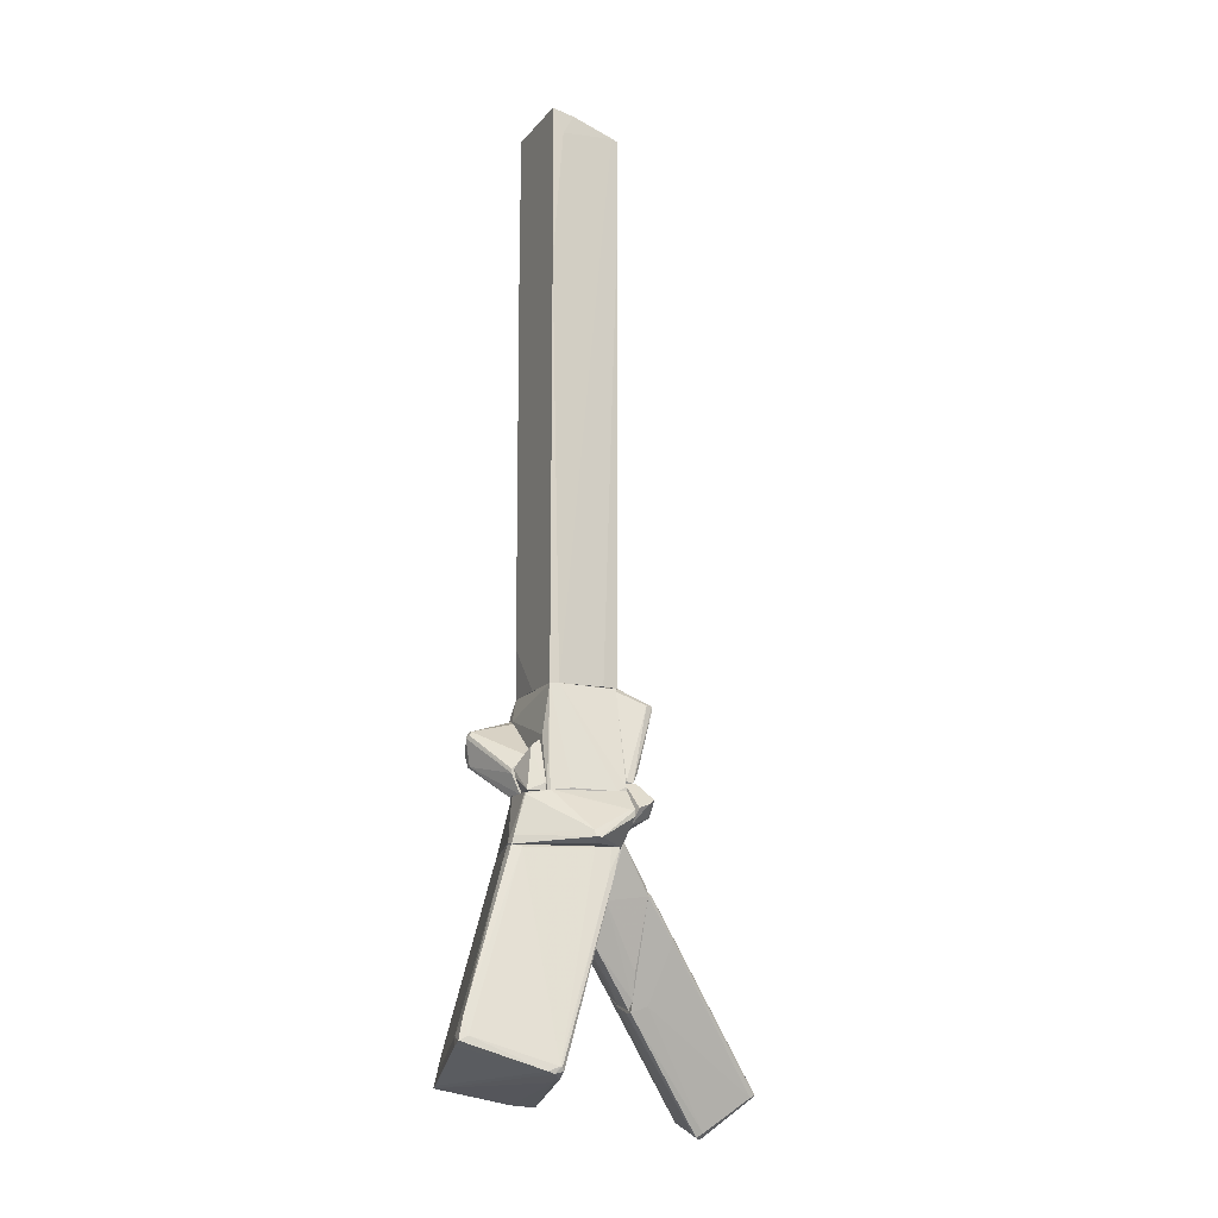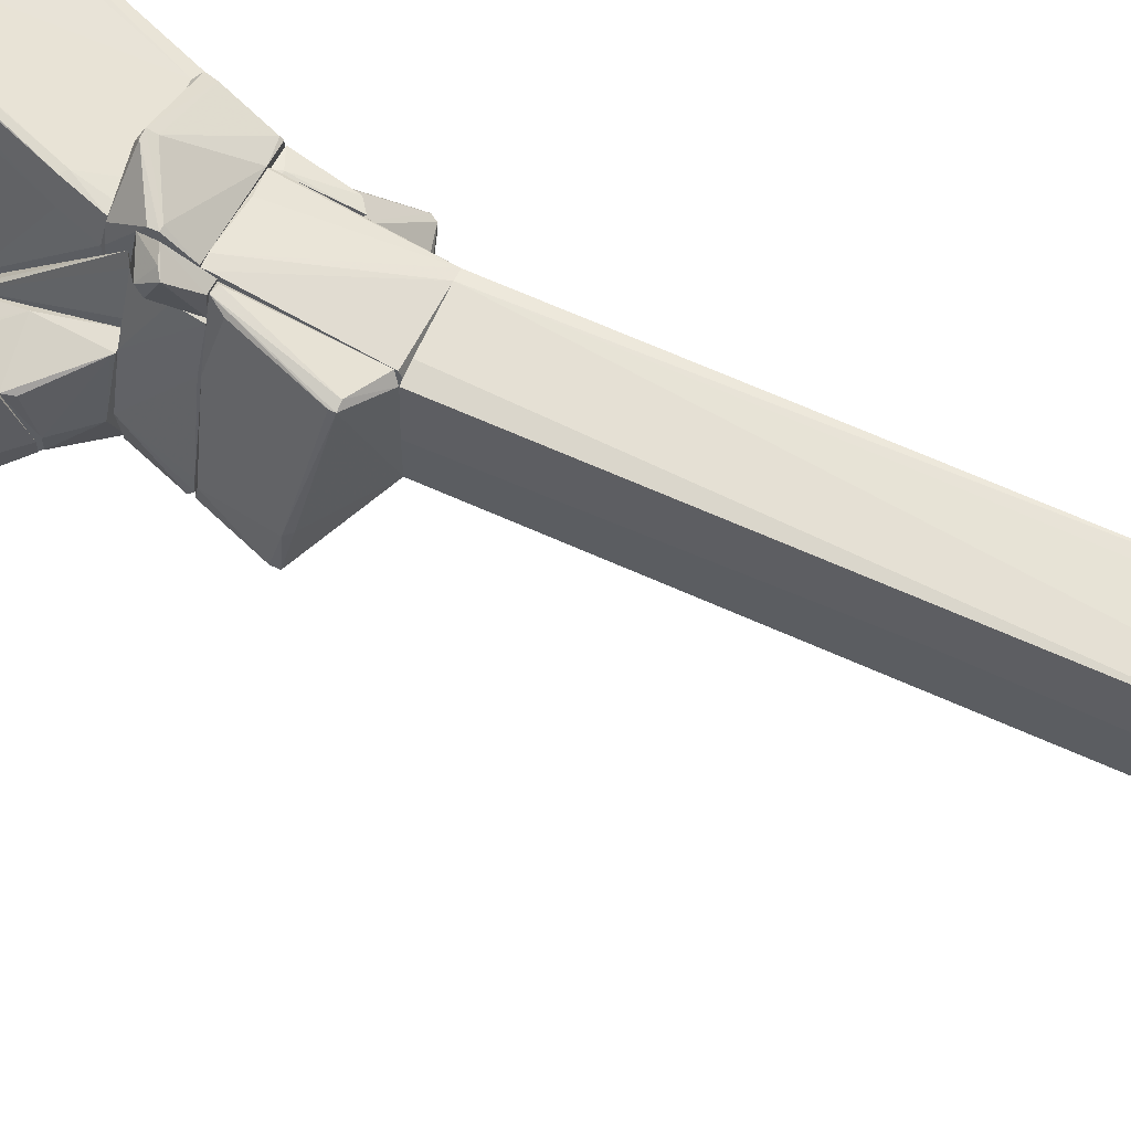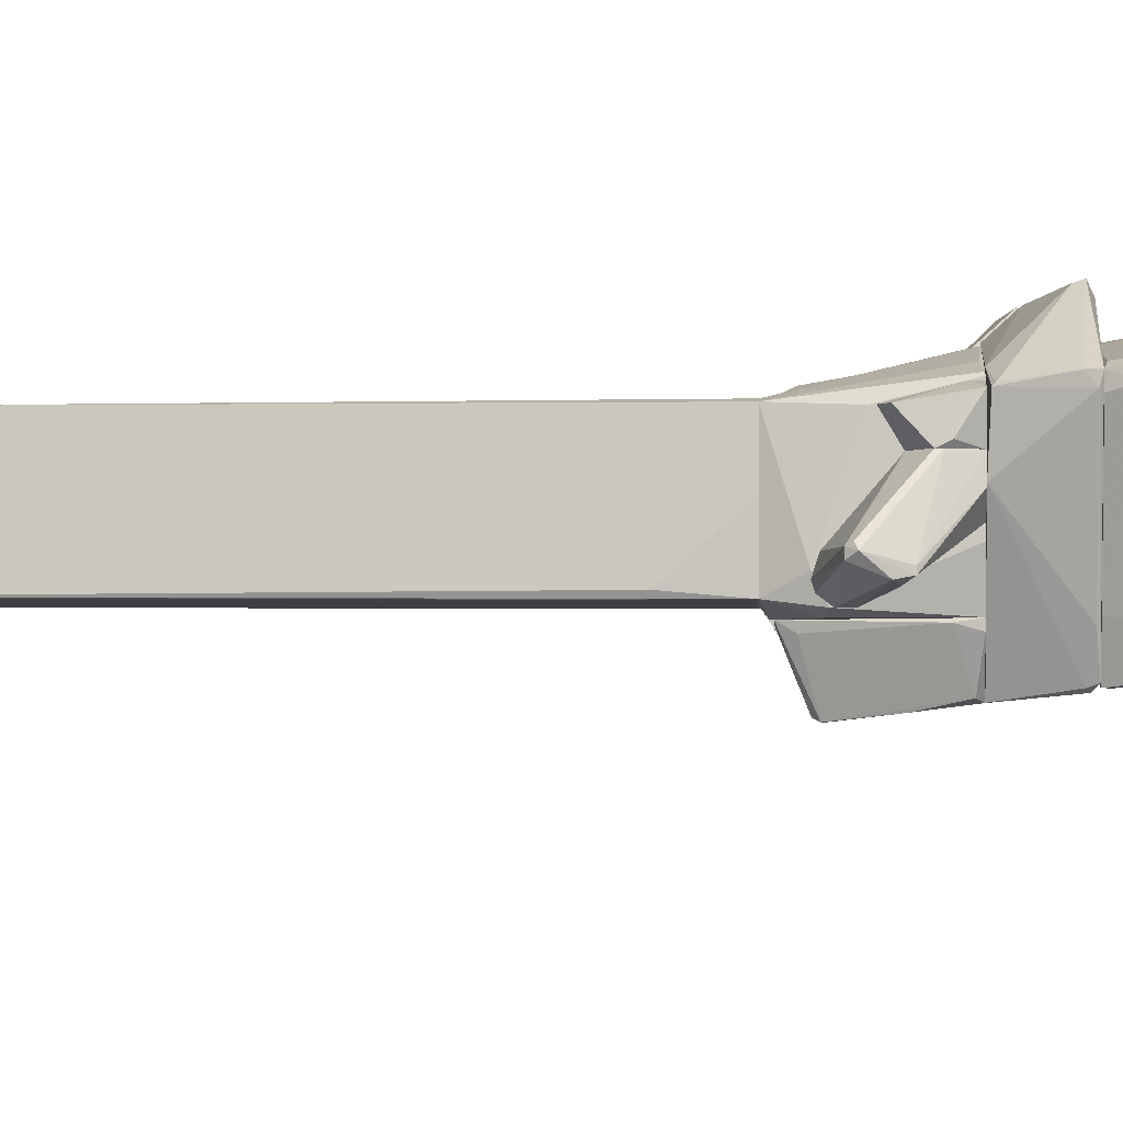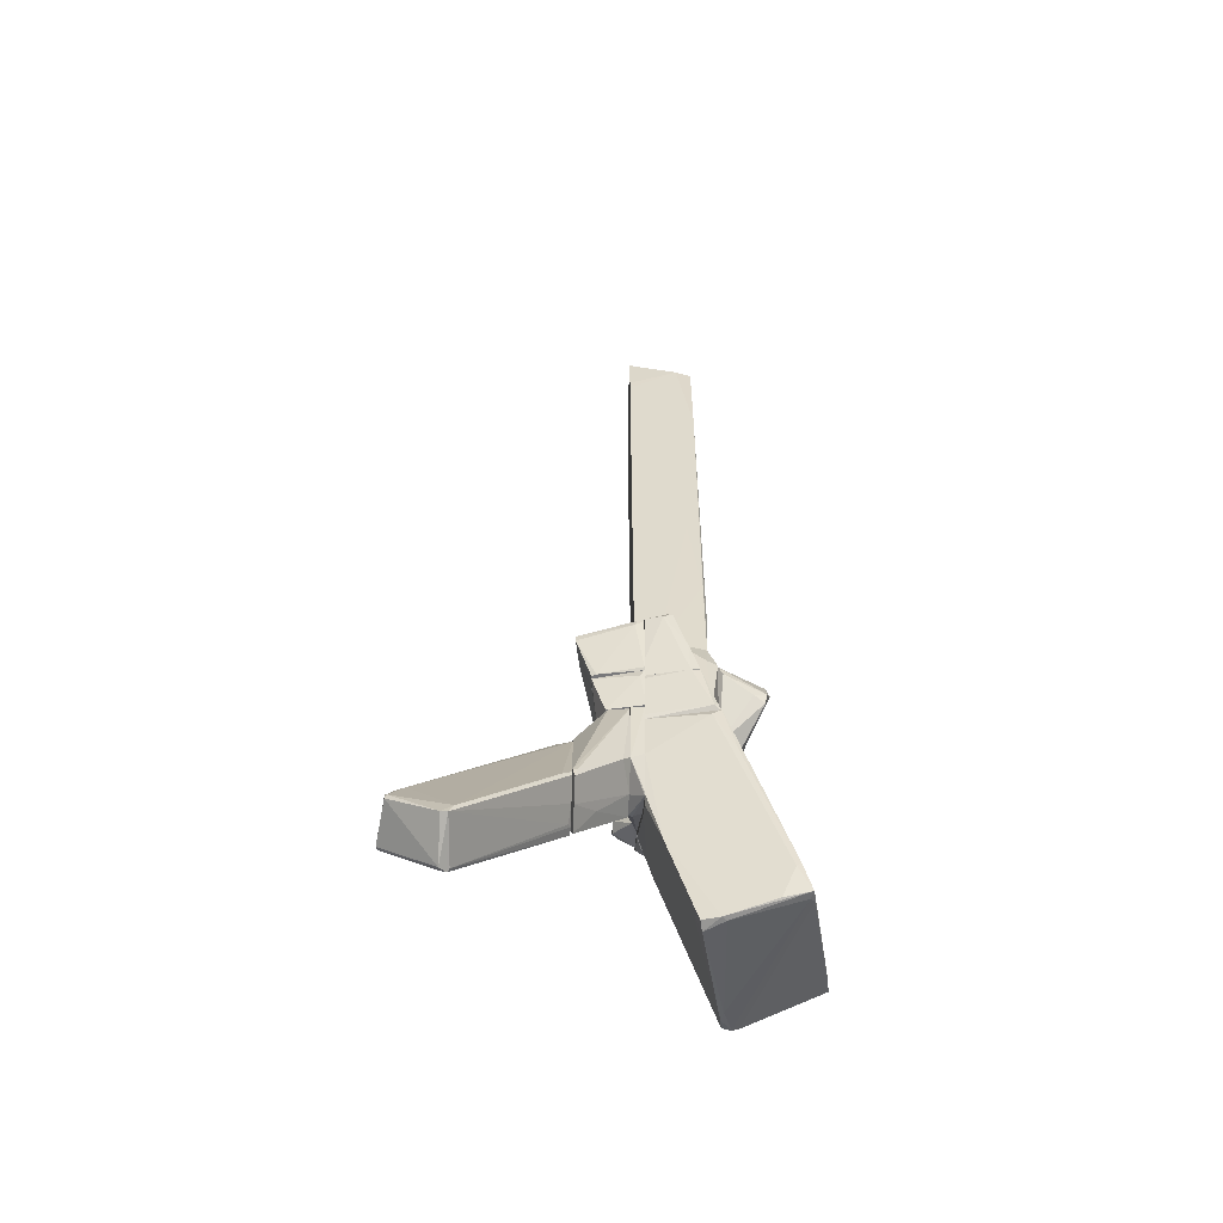
<metadata>
{"format":"obj","ext":"obj","renderer":"f3d","projection":"perspective","resolution":1024,"background":"white","views":[{"elev":-14.1,"azim":-24.2,"up":"+Y"},{"elev":65.3,"azim":114.5,"up":"+Z"},{"elev":-2.6,"azim":-86.6,"up":"+Z"},{"elev":-57.5,"azim":177.4,"up":"+Y"}]}
</metadata>
<code>
o convex_0
v -0.5884 -2.897 -0.6888
v 0.4916 5.707 0.7871
v 0.4556 5.707 0.7871
v 0.5997 6.391 -0.7249
v 0.5997 -3.724 -0.1129
v -0.5884 6.103 0.7149
v -0.5884 -3.725 0.751
v -0.5884 6.103 -0.6888
v 0.5636 -3.724 0.751
v 0.5997 -3.724 -0.797
v -0.5524 -3.725 -0.7609
v 0.5636 5.67 0.7871
v 0.5276 5.419 -0.7609
v -0.4443 -3.725 0.7871
v 0.5997 6.102 -0.0769
v 0.3116 -3.724 0.7871
v -0.5884 4.158 -0.7247
v -0.5884 3.403 0.751
v 0.2396 -3.688 -0.797
v 0.5997 0.812 0.067
v -0.3364 0.09107 -0.7609
v -0.3004 6.174 -0.7249
v -0.2284 5.995 0.751
v 0.4916 6.391 -0.617
v -0.4084 5.669 0.751
v -0.5524 -1.817 -0.7609
v 0.5997 5.562 -0.7609
v 0.5636 6.391 -0.617
v -0.5884 -3.725 0.03087
v -0.4804 6.138 0.6069
v 0.5636 4.195 0.7871
f 20 12 31
f 6 1 7
f 1 6 8
f 4 5 10
f 2 3 12
f 5 9 14
f 10 5 14
f 7 11 14
f 11 10 14
f 12 3 14
f 5 4 15
f 2 12 15
f 14 9 16
f 12 14 16
f 1 8 17
f 11 1 17
f 6 7 18
f 7 14 18
f 10 11 19
f 9 5 20
f 5 15 20
f 15 12 20
f 13 19 21
f 17 8 22
f 21 17 22
f 13 21 22
f 3 2 23
f 4 22 24
f 22 8 24
f 14 3 25
f 6 18 25
f 18 14 25
f 3 23 25
f 23 6 25
f 11 17 26
f 19 11 26
f 17 21 26
f 21 19 26
f 4 10 27
f 10 19 27
f 19 13 27
f 22 4 27
f 13 22 27
f 15 4 28
f 2 15 28
f 23 2 28
f 4 24 28
f 7 1 29
f 1 11 29
f 11 7 29
f 8 6 30
f 6 23 30
f 24 8 30
f 23 28 30
f 28 24 30
f 16 9 31
f 12 16 31
f 9 20 31
o convex_1
v 1.788 -6.894 -1.121
v 1.536 -8.658 -1.013
v 1.572 -8.693 -1.085
v 4.092 -9.917 -1.517
v 3.12 -10.35 -2.525
v 1.572 -6.822 -0.185
v 3.984 -9.773 -2.309
v 3.12 -10.6 -1.733
v 1.536 -8.298 -1.697
v 1.572 -6.57 -0.7611
v 1.536 -8.658 -0.8692
v 1.536 -6.75 -1.085
v 3.048 -10.17 -2.489
v 3.228 -10.64 -1.841
v 3.84 -9.557 -2.237
v 4.092 -9.882 -1.517
v 1.536 -6.858 -0.185
v 1.824 -8.55 -0.8332
v 3.984 -9.845 -2.309
v 1.536 -8.37 -1.697
v 4.02 -9.954 -1.517
v 3.228 -10.35 -2.525
v 3.228 -10.53 -1.697
v 4.092 -9.954 -1.589
v 3.084 -10.57 -1.769
v 2.112 -7.542 -0.4731
v 3.732 -9.45 -2.201
v 1.572 -6.57 -0.9411
v 1.68 -8.442 -1.769
v 1.536 -8.55 -1.337
v 1.824 -7.11 -0.329
v 3.984 -9.737 -2.057
v 3.948 -9.81 -2.345
f 58 46 64
f 40 33 42
f 40 42 43
f 39 36 45
f 37 35 47
f 37 41 48
f 41 43 48
f 43 42 48
f 48 42 49
f 33 40 51
f 44 36 51
f 40 44 51
f 36 44 53
f 45 36 53
f 50 45 53
f 42 39 54
f 45 35 54
f 39 45 54
f 49 42 54
f 35 52 54
f 52 49 54
f 35 45 55
f 47 35 55
f 38 47 55
f 50 38 55
f 45 50 55
f 33 34 56
f 34 36 56
f 36 39 56
f 42 33 56
f 39 42 56
f 35 37 57
f 37 48 57
f 48 49 57
f 52 35 57
f 49 52 57
f 43 32 58
f 44 43 58
f 32 46 58
f 32 43 59
f 43 41 59
f 46 32 59
f 40 43 60
f 44 40 60
f 43 44 60
f 34 33 61
f 36 34 61
f 33 51 61
f 51 36 61
f 41 37 62
f 37 47 62
f 47 41 62
f 38 46 63
f 47 38 63
f 41 47 63
f 59 41 63
f 46 59 63
f 46 38 64
f 38 50 64
f 53 44 64
f 50 53 64
f 44 58 64
o convex_2
v -0.8405 -7.218 -1.373
v -0.7326 -9.629 1.687
v -0.7686 -9.629 1.687
v 0.2395 -6.318 1.255
v -2.136 -8.946 1.255
v -0.2286 -10.13 -0.6887
v -1.74 -9.881 -1.049
v 0.4916 -6.318 -1.229
v -1.272 -6.318 0.7508
v 0.4916 -7.686 -0.5449
v -0.6245 -6.318 -1.445
v 0.4916 -6.354 0.9308
v -2.209 -9.27 1.291
v -0.6605 -9.809 1.399
v -1.128 -6.354 1.003
v 0.4916 -7.794 -0.9766
v -0.2645 -10.17 -0.5087
v -1.848 -9.593 -0.4725
v -0.8405 -9.737 1.651
v -1.525 -9.449 -1.121
v 0.2395 -6.822 1.327
v -0.8764 -6.606 -0.9407
v -2.172 -9.198 1.039
v -0.4805 -6.426 -1.445
v -1.272 -6.318 0.9308
v -1.705 -9.881 -0.9048
v -1.596 -9.377 -1.121
v -0.5886 -10.13 -0.689
v 0.2395 -8.693 -0.8689
v -0.01239 -6.318 1.219
v -2.064 -9.198 1.327
v -0.6964 -9.701 1.651
v 0.4916 -7.038 -1.121
v -0.6964 -9.845 1.219
v -1.38 -6.606 0.8229
v -2.172 -9.342 1.039
v -1.308 -9.954 -0.9769
v 0.3835 -6.318 1.255
v 0.3476 -6.822 0.967
v 0.4916 -7.902 -0.8686
v -0.9483 -9.702 1.651
v -0.1564 -9.881 -0.5807
v -1.776 -9.846 -0.8328
v -0.8045 -6.318 -0.9048
v -0.5167 -10.13 -0.7607
v 0.1673 -6.75 1.327
f 85 102 110
f 68 72 73
f 74 72 76
f 72 74 80
f 66 67 83
f 86 82 87
f 77 69 87
f 82 71 87
f 65 75 88
f 75 72 88
f 84 65 88
f 68 73 89
f 69 79 89
f 75 65 91
f 71 82 91
f 65 84 91
f 84 71 91
f 86 75 91
f 82 86 91
f 90 71 92
f 79 67 94
f 68 89 94
f 89 79 94
f 69 77 95
f 67 79 95
f 79 69 95
f 66 83 96
f 83 78 96
f 85 66 96
f 72 80 97
f 88 72 97
f 84 88 97
f 80 93 97
f 93 84 97
f 81 78 98
f 78 83 98
f 83 90 98
f 92 81 98
f 90 92 98
f 86 87 99
f 87 69 99
f 89 73 99
f 69 89 99
f 77 87 100
f 87 71 100
f 71 84 101
f 84 93 101
f 72 68 102
f 76 72 102
f 85 76 102
f 74 76 103
f 78 74 103
f 76 85 103
f 96 78 103
f 85 96 103
f 80 74 104
f 93 80 104
f 70 93 104
f 83 67 105
f 67 95 105
f 95 77 105
f 77 100 105
f 74 78 106
f 81 70 106
f 78 81 106
f 104 74 106
f 70 104 106
f 71 90 107
f 90 83 107
f 100 71 107
f 83 105 107
f 105 100 107
f 73 72 108
f 72 75 108
f 75 86 108
f 99 73 108
f 86 99 108
f 70 81 109
f 92 71 109
f 81 92 109
f 93 70 109
f 71 101 109
f 101 93 109
f 67 66 110
f 66 85 110
f 94 67 110
f 68 94 110
f 102 68 110
o convex_3
v -0.5883 -6.21 -1.445
v 0.4916 -5.778 1.579
v 0.4196 -5.778 1.579
v -0.1925 -5.454 -1.553
v -1.02 -5.49 0.823
v -1.272 -6.318 0.9311
v 0.4916 -6.318 -1.229
v 0.4196 -6.318 1.219
v 0.4916 -5.454 -1.409
v 0.4916 -5.454 1.291
v -0.2285 -6.246 1.723
v -0.9484 -5.454 0.103
v -0.6244 -6.318 -1.409
v -0.3366 -5.454 -1.553
v -0.6603 -5.454 1.003
v -1.272 -6.282 0.7871
v 0.4916 -6.318 0.9667
v -0.5163 -6.246 -1.481
v -0.1565 -6.318 1.579
v -0.2285 -6.138 1.687
v -0.7683 -6.282 -0.9764
v 0.4916 -5.886 1.579
v -0.1205 -6.246 1.723
v -1.236 -6.174 0.9311
v 0.4916 -5.526 -1.409
v -1.02 -5.526 0.8589
v 0.4916 -6.246 -1.265
f 128 135 137
f 116 117 118
f 112 117 119
f 113 112 120
f 119 114 120
f 112 119 120
f 112 113 121
f 120 114 122
f 117 116 123
f 111 122 124
f 122 114 124
f 113 120 125
f 122 115 125
f 120 122 125
f 115 122 126
f 123 116 126
f 117 112 127
f 118 117 127
f 123 111 128
f 117 123 128
f 111 124 128
f 124 114 128
f 116 118 129
f 121 116 129
f 121 113 130
f 113 125 130
f 122 111 131
f 111 123 131
f 126 122 131
f 123 126 131
f 127 112 132
f 118 127 132
f 112 121 133
f 129 118 133
f 121 129 133
f 132 112 133
f 118 132 133
f 116 121 134
f 115 126 134
f 126 116 134
f 121 130 134
f 114 119 135
f 119 117 135
f 128 114 135
f 125 115 136
f 130 125 136
f 115 134 136
f 134 130 136
f 117 128 137
f 135 117 137
o convex_4
v 0.5637 -6.066 0.895
v 0.4917 -7.794 -0.9409
v 0.4917 -7.758 -0.9768
v 0.7076 -7.29 -1.229
v 0.4917 -6.066 -1.265
v 0.7076 -6.066 -1.265
v 0.7076 -7.578 -0.4007
v 0.4917 -6.102 1.039
v 0.7076 -6.066 0.2827
v 0.4917 -7.397 -0.3288
v 0.4917 -7.074 -1.157
v 0.6356 -7.578 -0.4007
v 0.7076 -7.542 -0.7609
f 141 144 150
f 139 140 141
f 140 139 142
f 142 138 143
f 141 142 143
f 141 143 144
f 138 142 145
f 142 139 145
f 144 138 145
f 143 138 146
f 138 144 146
f 144 143 146
f 145 139 147
f 141 140 148
f 142 141 148
f 140 142 148
f 139 144 149
f 144 145 149
f 147 139 149
f 145 147 149
f 139 141 150
f 144 139 150
o convex_5
v 1.176 -8.19 -0.9407
v 0.9598 -6.066 0.1391
v 0.9958 -6.102 0.1028
v 0.7077 -6.066 -1.229
v 1.536 -6.606 -1.013
v 0.7077 -7.65 -0.4373
v 1.5 -8.333 -1.661
v 1.536 -8.477 -0.7968
v 0.7077 -7.326 -1.265
v 1.536 -6.858 -0.1852
v 0.7077 -6.066 0.1028
v 1.032 -6.066 -1.193
v 1.212 -6.102 -0.6532
v 1.536 -8.19 -1.661
v 0.7798 -6.966 -0.149
v 1.5 -8.622 -0.8688
v 1.536 -6.534 -0.7252
v 0.7077 -7.578 -0.7968
v 1.464 -8.19 -1.661
v 1.5 -6.714 -0.1852
v 0.8158 -7.469 -1.337
v 1.5 -8.514 -1.301
v 1.536 -6.534 -0.9407
v 1.5 -8.045 -0.617
f 160 165 174
f 156 154 159
f 158 155 160
f 152 154 161
f 154 156 161
f 154 152 162
f 152 153 163
f 162 152 163
f 155 158 164
f 154 162 164
f 162 155 164
f 156 158 165
f 160 152 165
f 152 161 165
f 161 156 165
f 156 151 166
f 158 156 166
f 160 155 167
f 163 153 167
f 151 156 168
f 156 159 168
f 154 164 169
f 164 157 169
f 153 152 170
f 152 160 170
f 167 153 170
f 160 167 170
f 159 154 171
f 157 168 171
f 168 159 171
f 154 169 171
f 169 157 171
f 157 164 172
f 164 158 172
f 166 151 172
f 158 166 172
f 151 168 172
f 168 157 172
f 155 162 173
f 162 163 173
f 167 155 173
f 163 167 173
f 158 160 174
f 165 158 174
o convex_6
v 1.464 -4.41 -0.8686
v 0.4917 -5.309 -1.409
v 0.4917 -5.273 -1.445
v 0.4917 -3.798 0.8586
v 0.6358 -5.309 1.183
v 0.4917 -4.23 -1.589
v 1.284 -5.309 -1.265
v 1.068 -4.014 0.9669
v 0.5997 -3.726 -0.797
v 1.536 -4.41 -1.373
v 0.4917 -5.309 1.147
v 0.9237 -5.309 0.2828
v 0.4917 -3.726 -0.797
v 0.5638 -3.726 0.7509
v 1.284 -5.273 -1.049
v 1.068 -4.086 0.9669
v 0.6358 -4.338 -1.589
v 1.536 -4.518 -1.373
v 0.9597 -4.014 1.003
v 0.7437 -5.129 1.111
v 1.428 -4.302 -0.7609
v 0.5997 -4.23 -1.589
v 0.5277 -5.273 1.183
v 1.212 -5.309 -1.301
f 192 181 198
f 177 176 178
f 177 178 180
f 179 176 181
f 178 176 185
f 176 179 185
f 179 181 186
f 180 178 187
f 183 180 187
f 183 187 188
f 182 183 188
f 187 178 188
f 186 181 189
f 186 189 190
f 175 182 190
f 182 179 190
f 189 175 190
f 177 180 191
f 191 184 192
f 184 175 192
f 189 181 192
f 175 189 192
f 179 182 193
f 188 178 193
f 182 188 193
f 179 186 194
f 186 190 194
f 190 179 194
f 182 175 195
f 183 182 195
f 184 183 195
f 175 184 195
f 180 183 196
f 183 184 196
f 191 180 196
f 184 191 196
f 178 185 197
f 185 179 197
f 193 178 197
f 179 193 197
f 176 177 198
f 181 176 198
f 177 191 198
f 191 192 198
o convex_7
v 0.4916 -5.886 -1.337
v 1.284 -5.31 -1.157
v 1.248 -5.31 -0.9769
v 1.14 -6.066 -0.6169
v 0.4916 -5.31 0.8951
v 0.4916 -6.066 0.8951
v 0.4916 -5.31 -1.409
v 0.7437 -5.31 0.859
v 1.068 -6.066 -1.193
v 0.4916 -6.066 -1.301
v 0.9236 -6.066 0.1389
v 1.284 -5.382 -1.265
v 0.7077 -5.634 0.8951
v 0.5638 -6.066 0.8951
v 0.9236 -5.346 0.2469
v 0.5638 -5.454 -1.409
f 210 207 214
f 200 201 202
f 201 200 203
f 203 199 204
f 199 203 205
f 203 200 205
f 201 203 206
f 202 204 207
f 204 199 208
f 199 207 208
f 207 204 208
f 204 202 209
f 200 202 210
f 205 200 210
f 202 207 210
f 203 204 211
f 206 203 211
f 209 206 211
f 209 211 212
f 204 209 212
f 211 204 212
f 202 201 213
f 201 206 213
f 209 202 213
f 206 209 213
f 199 205 214
f 207 199 214
f 205 210 214
o convex_8
v 0.8516 -5.778 1.111
v 0.5637 -5.742 1.579
v 0.7437 -5.67 1.543
v 0.4916 -5.31 0.8952
v 0.4916 -6.066 0.8952
v 0.7076 -5.31 0.8952
v 0.4916 -5.994 1.435
v 0.4916 -5.31 1.183
v 0.8516 -5.598 1.507
v 0.8516 -5.85 1.291
v 0.5637 -6.066 0.8952
v 0.6717 -5.31 1.219
f 223 220 226
f 219 218 220
f 217 216 221
f 218 219 221
f 220 218 222
f 221 216 222
f 218 221 222
f 216 217 223
f 215 220 223
f 217 221 224
f 223 217 224
f 215 223 224
f 220 215 225
f 219 220 225
f 221 219 225
f 215 224 225
f 224 221 225
f 222 216 226
f 220 222 226
f 216 223 226
o convex_9
v -1.452 -4.374 -0.5089
v -0.6964 -4.841 0.3551
v -0.7685 -4.841 0.3551
v -0.6964 -5.454 -0.1851
v -0.6964 -4.158 -0.725
v -1.416 -4.914 -0.6169
v -0.9125 -5.454 0.3551
v -0.7685 -4.482 -0.833
v -1.056 -5.057 0.3551
v -0.7325 -4.194 -0.401
v -1.488 -4.446 -0.3649
v -0.6964 -5.454 0.3551
v -0.9846 -5.454 0.06701
v -1.452 -4.734 -0.653
v -0.6964 -4.302 -0.833
v -1.452 -4.374 -0.401
v -1.416 -4.914 -0.5449
v -1.056 -5.129 0.3551
v -0.6964 -4.122 -0.6169
v -1.524 -4.482 -0.4369
v -1.236 -4.806 -0.6889
f 232 240 247
f 228 230 231
f 228 229 233
f 233 229 235
f 229 228 236
f 235 229 237
f 230 228 238
f 228 233 238
f 233 230 238
f 232 230 239
f 230 233 239
f 227 231 241
f 231 230 241
f 230 234 241
f 240 227 241
f 234 240 241
f 229 236 242
f 237 229 242
f 232 239 243
f 239 233 243
f 233 235 244
f 235 237 244
f 243 233 244
f 231 227 245
f 228 231 245
f 236 228 245
f 227 242 245
f 242 236 245
f 227 240 246
f 240 232 246
f 242 227 246
f 237 242 246
f 232 243 246
f 244 237 246
f 243 244 246
f 230 232 247
f 234 230 247
f 240 234 247
o convex_10
v -1.02 -5.201 0.4271
v -0.6964 -5.345 0.8951
v -0.7325 -5.345 0.8951
v -0.7325 -4.626 0.7151
v -0.6964 -5.454 0.3551
v -0.9844 -5.454 0.8231
v -0.6964 -4.842 0.3551
v -0.8764 -4.734 0.7151
v -1.02 -5.058 0.3551
v -0.8764 -5.454 0.3551
v -0.6964 -5.454 0.8951
f 250 253 258
f 250 249 251
f 251 249 254
f 249 252 254
f 250 251 255
f 253 250 255
f 248 253 256
f 251 254 256
f 254 252 256
f 255 251 256
f 253 255 256
f 252 253 257
f 253 248 257
f 248 256 257
f 256 252 257
f 249 250 258
f 252 249 258
f 253 252 258
o convex_11
v 0.1315 -4.122 -1.661
v -0.5164 -5.453 -1.013
v -0.5164 -5.453 -0.905
v 0.4916 -5.453 -0.905
v -0.08432 -3.833 -0.905
v -0.1924 -5.453 -1.553
v 0.4916 -4.23 -1.625
v 0.4916 -4.086 -0.905
v 0.4916 -5.453 -1.409
v -0.1564 -4.877 -1.625
v 0.05945 -4.194 -1.697
v -0.3363 -5.381 -1.517
v 0.02343 -3.833 -0.9411
v -0.1203 -4.014 -1.013
v 0.2035 -4.23 -1.697
v -0.4804 -5.201 -0.9411
v 0.4916 -5.129 -1.481
f 264 273 275
f 261 260 262
f 261 262 263
f 262 260 264
f 263 262 266
f 262 265 266
f 262 264 267
f 265 262 267
f 263 259 269
f 269 268 270
f 264 260 270
f 268 264 270
f 259 263 271
f 265 259 271
f 263 266 271
f 266 265 271
f 263 269 272
f 259 265 273
f 264 268 273
f 269 259 273
f 268 269 273
f 260 261 274
f 261 263 274
f 269 270 274
f 270 260 274
f 263 272 274
f 272 269 274
f 267 264 275
f 265 267 275
f 273 265 275
o convex_12
v -0.6964 -4.554 0.7149
v 0.3116 -5.453 -0.905
v 0.4916 -5.453 -0.905
v 0.2036 -3.726 -0.7967
v 0.4916 -5.381 1.255
v 0.4916 -3.762 0.8589
v -0.5523 -5.453 -0.9048
v -0.5523 -3.726 -0.7608
v -0.6604 -5.453 0.9667
v -0.5883 -3.726 0.7511
v 0.4916 -4.086 -0.905
v -0.6964 -4.266 -0.8327
v -0.6964 -5.453 -0.3288
v 0.3476 -5.453 1.255
v 0.4916 -3.726 -0.7967
v -0.08448 -3.798 -0.9048
v 0.4916 -3.726 0.7511
v -0.6964 -4.122 -0.5447
v -0.4443 -3.726 0.787
v -0.6964 -5.453 0.9308
v -0.5163 -4.23 -0.9048
v -0.3363 -5.417 1.075
v 0.4916 -5.453 1.255
f 280 289 298
f 280 278 281
f 277 278 282
f 282 278 284
f 279 283 285
f 278 277 286
f 281 278 286
f 282 284 288
f 276 287 288
f 287 282 288
f 284 278 289
f 279 285 290
f 281 286 290
f 290 286 291
f 283 279 291
f 279 290 291
f 281 290 292
f 290 285 292
f 285 283 293
f 276 285 293
f 283 287 293
f 287 276 293
f 280 281 294
f 289 280 294
f 285 289 294
f 281 292 294
f 292 285 294
f 285 276 295
f 284 285 295
f 276 288 295
f 288 284 295
f 277 282 296
f 286 277 296
f 287 283 296
f 282 287 296
f 291 286 296
f 283 291 296
f 285 284 297
f 284 289 297
f 289 285 297
f 278 280 298
f 289 278 298

</code>
